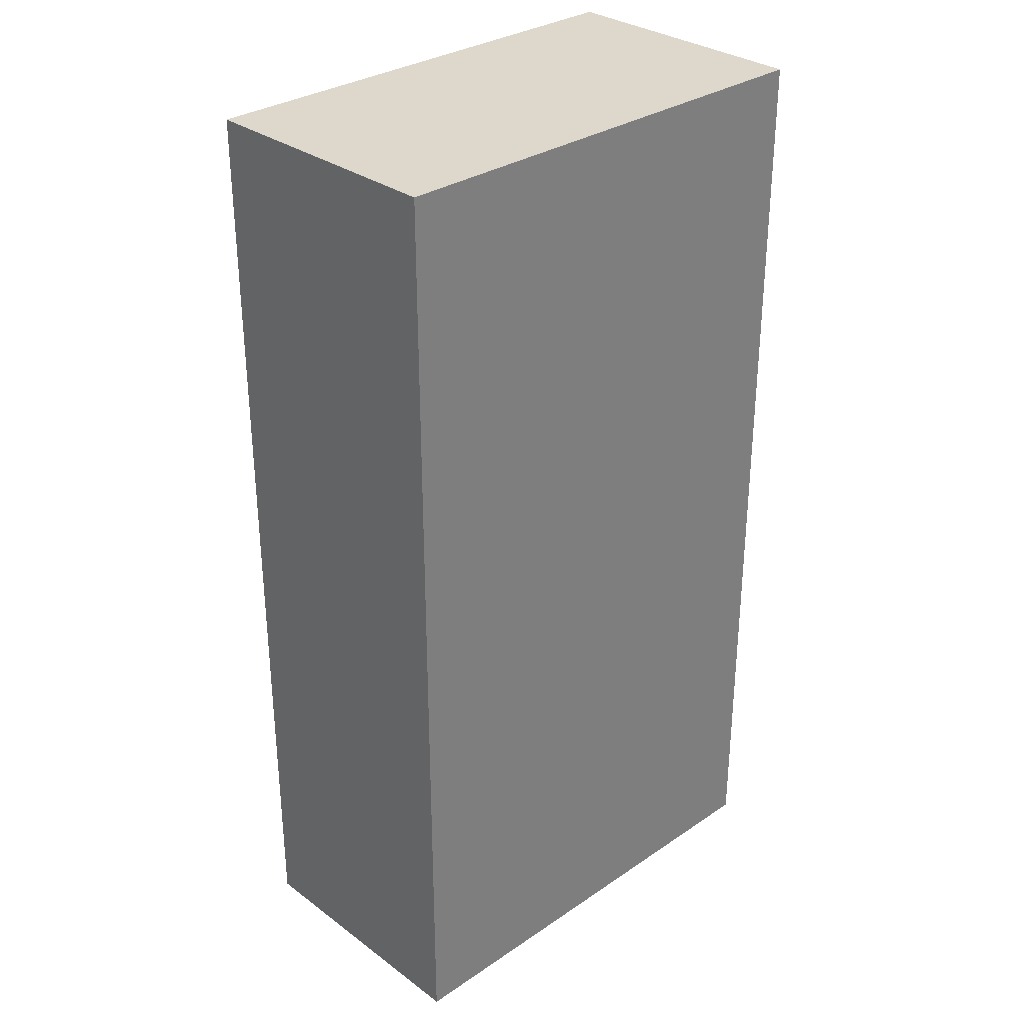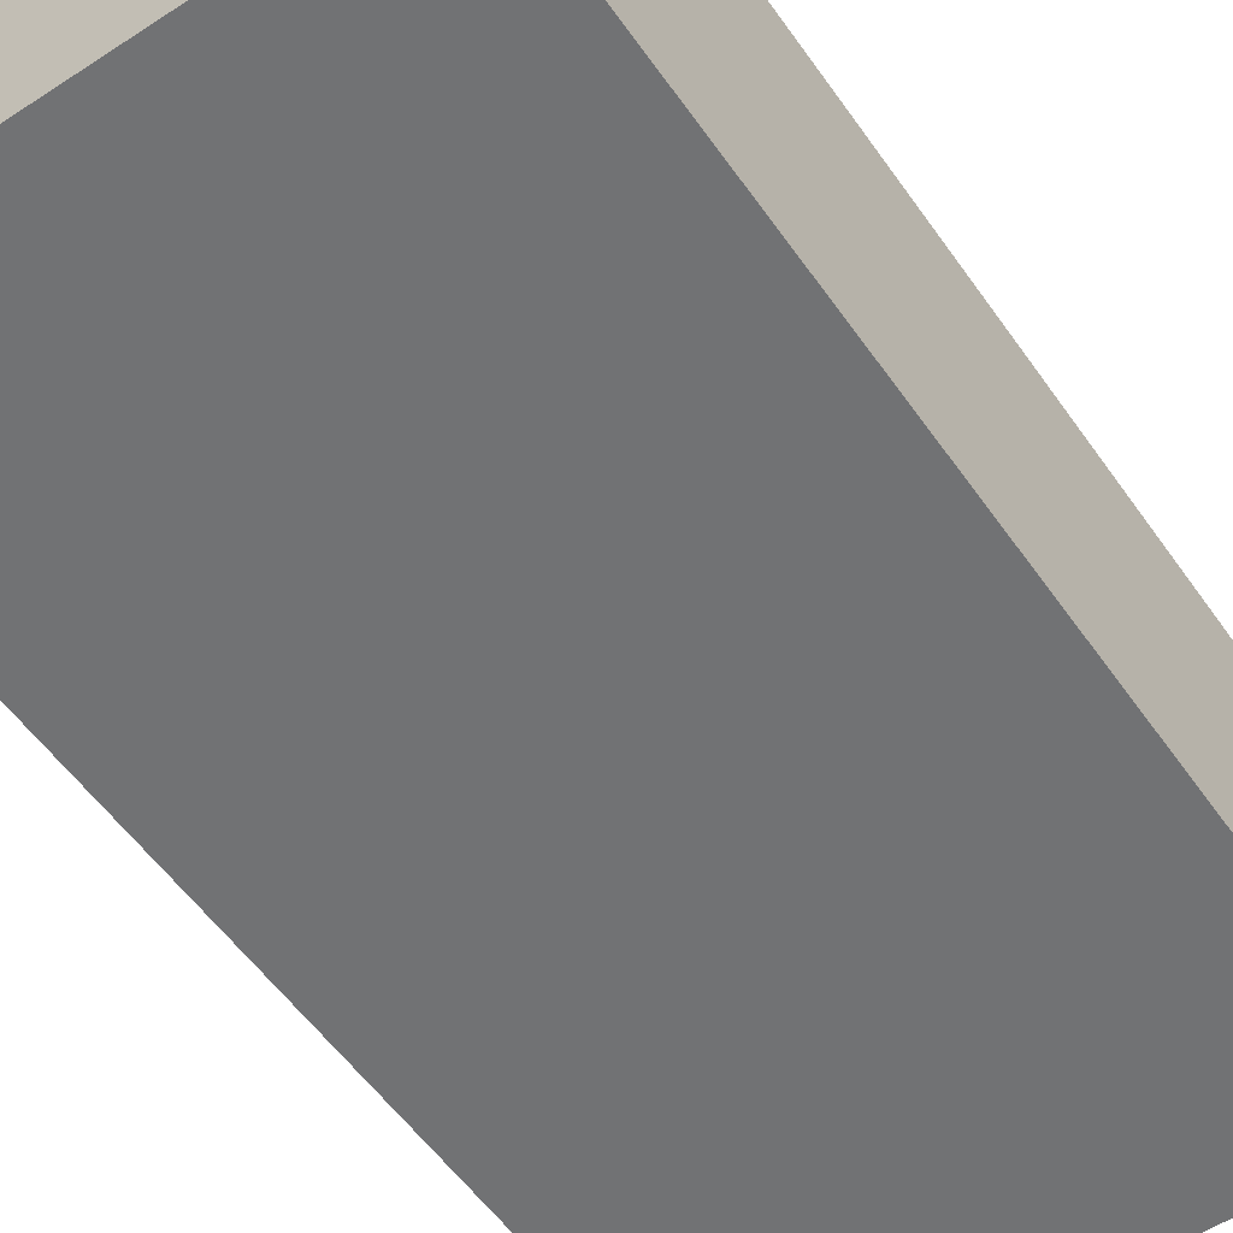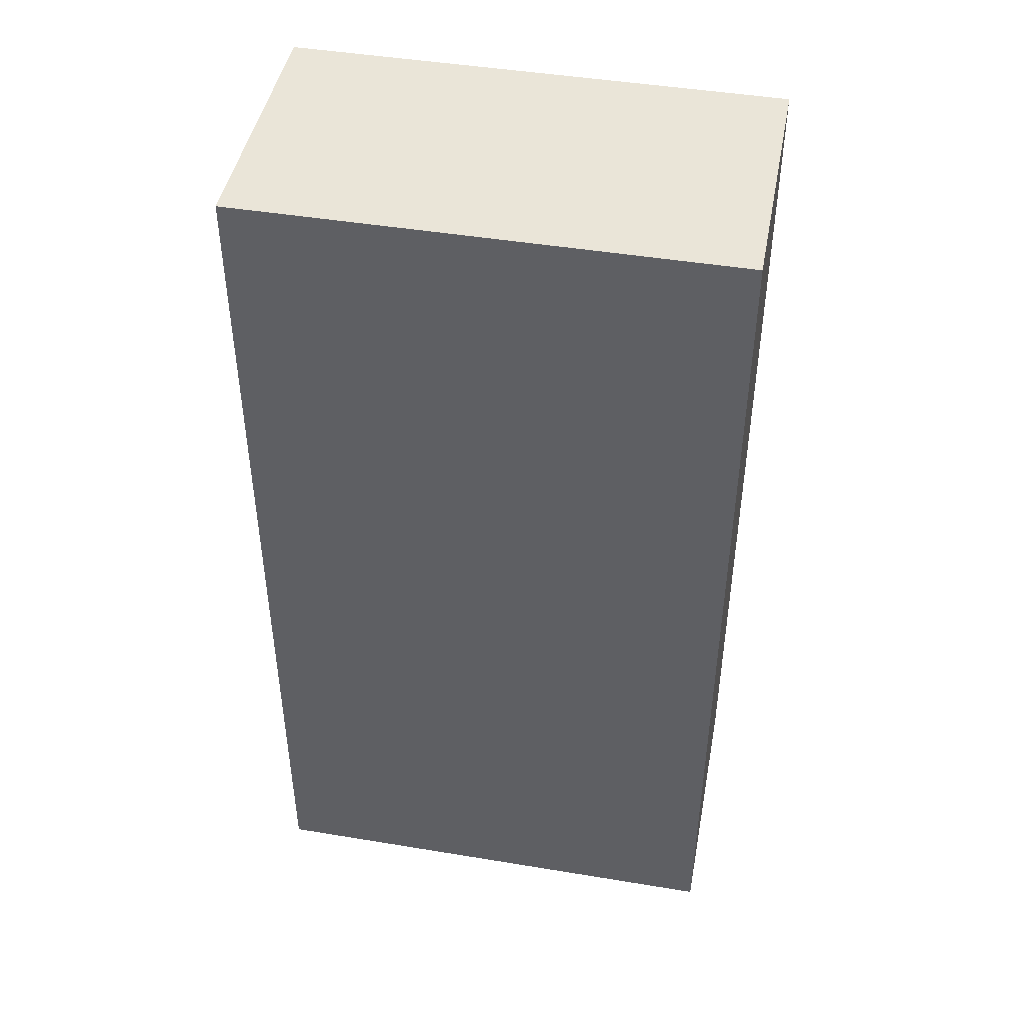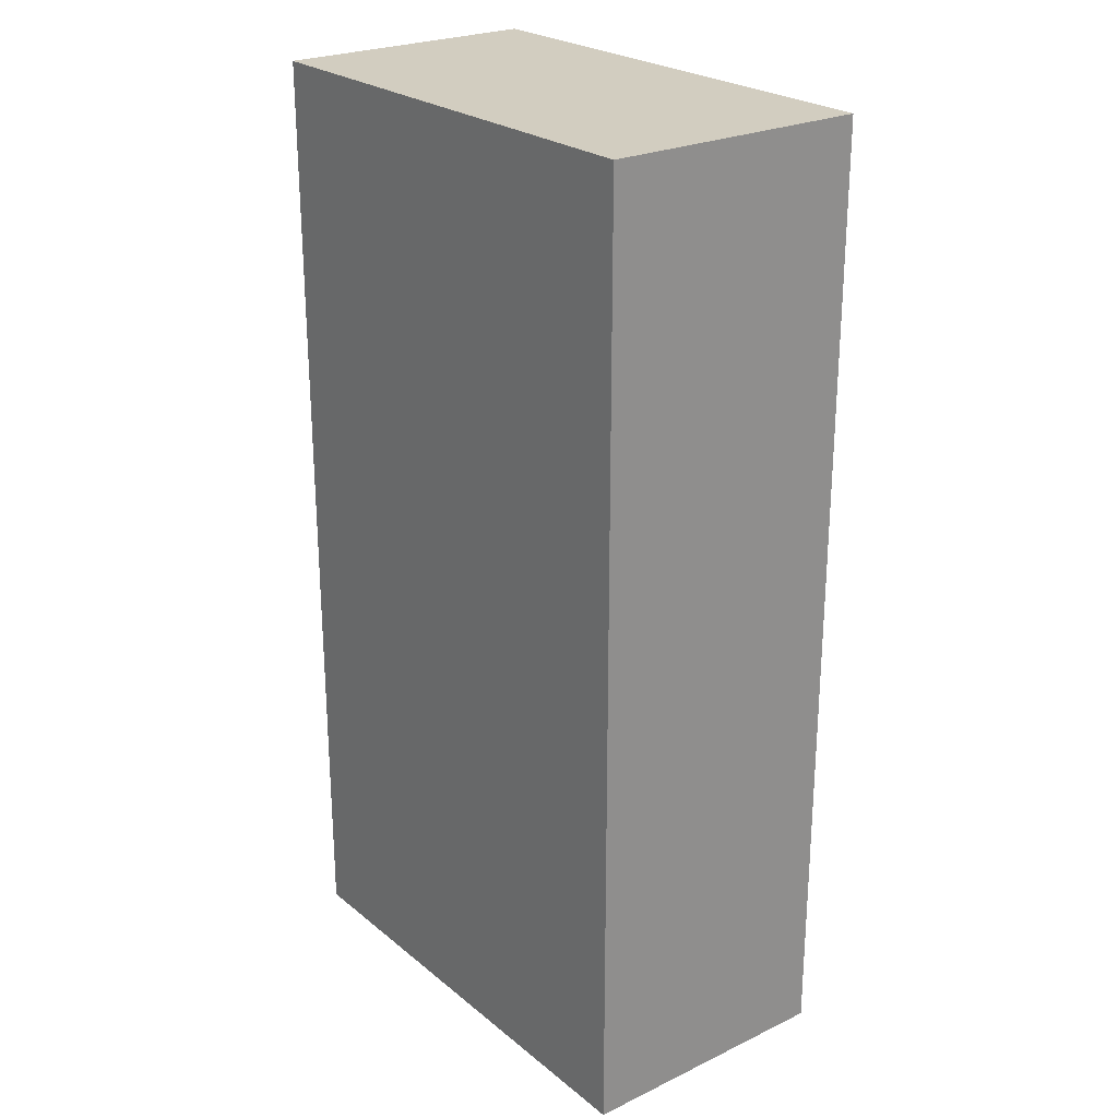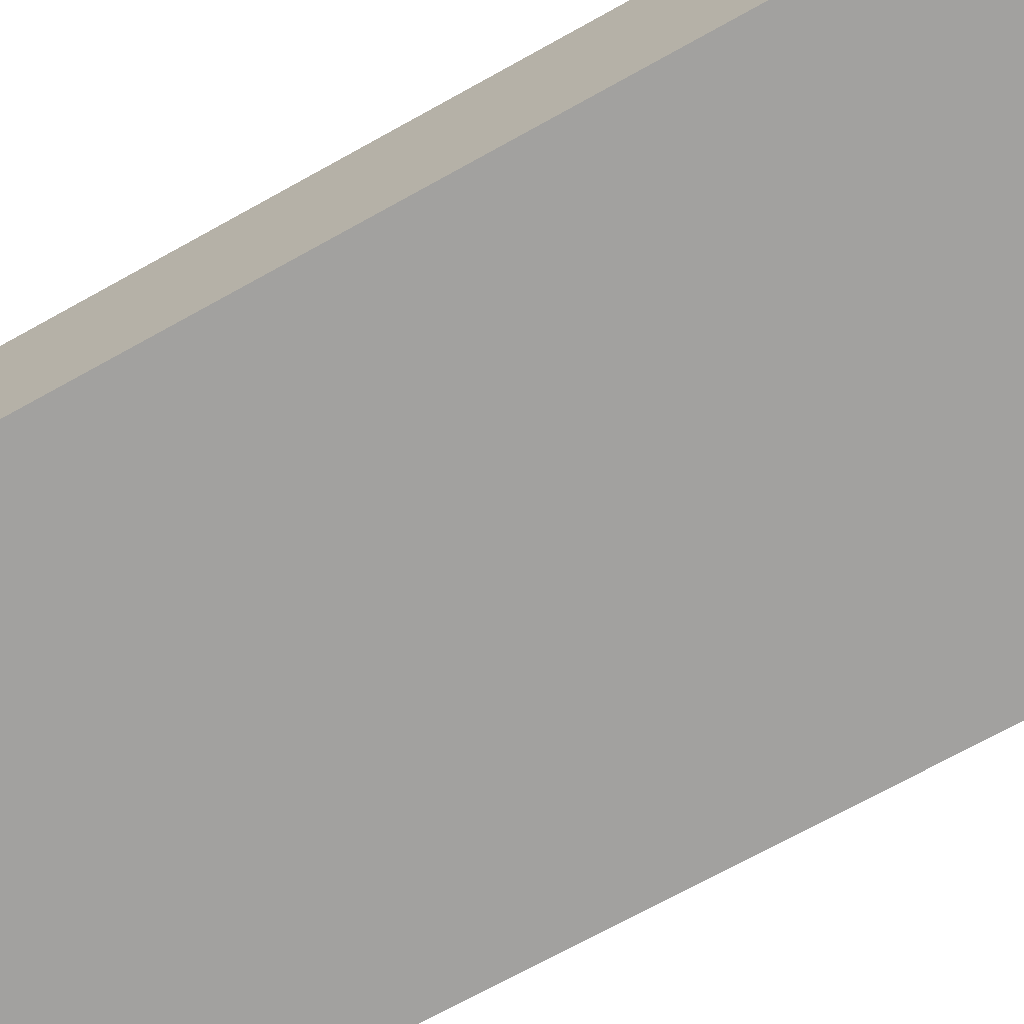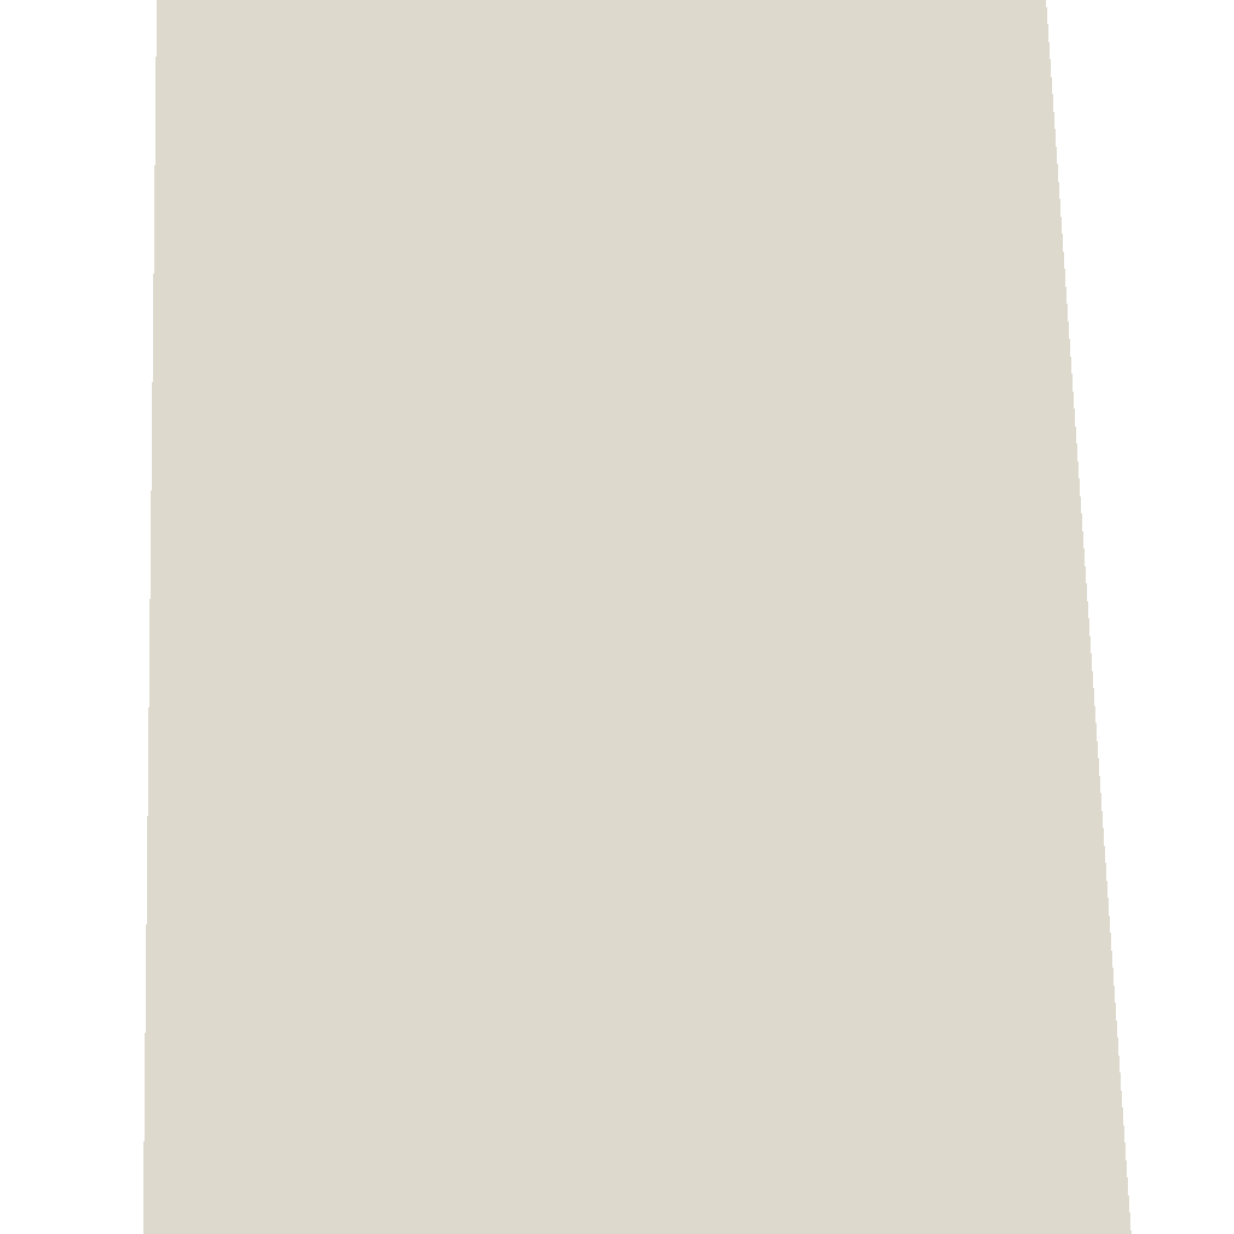
<metadata>
{"format":"obj","ext":"obj","renderer":"f3d","projection":"perspective","resolution":1024,"background":"white","views":[{"elev":31.3,"azim":136.2,"up":"+Z"},{"elev":-55.4,"azim":-145.5,"up":"+Y"},{"elev":45.4,"azim":-169.2,"up":"+Z"},{"elev":24.7,"azim":-127.8,"up":"+Z"},{"elev":-72.2,"azim":118.9,"up":"+Y"},{"elev":72.0,"azim":178.4,"up":"+Y"}]}
</metadata>
<code>
o 16776
v 2230 1861 10.28
v 2230 1861 10.28
v 2230 1861 10.28
v 2230 1861 10.49
v 2230 1861 10.49
v 2230 1861 10.49
v 2230 1861 10.28
v 2230 1861 10.28
v 2230 1861 10.28
v 2230 1861 10.49
v 2230 1861 10.28
v 2230 1861 10.49
v 2230 1861 10.49
v 2230 1861 10.49
v 2230 1861 10.49
v 2230 1861 10.49
v 2230 1861 10.28
v 2230 1861 10.49
v 2230 1861 10.28
v 2230 1861 10.49
v 2230 1861 10.49
v 2230 1861 10.28
v 2230 1861 10.49
v 2230 1861 10.49
v 2230 1861 10.28
v 2230 1861 10.28
v 2230 1861 10.49
v 2230 1861 10.28
v 2230 1861 10.28
f 1 2 3
f 1 4 5
f 6 2 7
f 8 9 7
f 10 7 11
f 12 13 14
f 14 15 16
f 17 15 18
f 19 20 21
f 22 23 20
f 24 25 26
f 27 28 29

</code>
